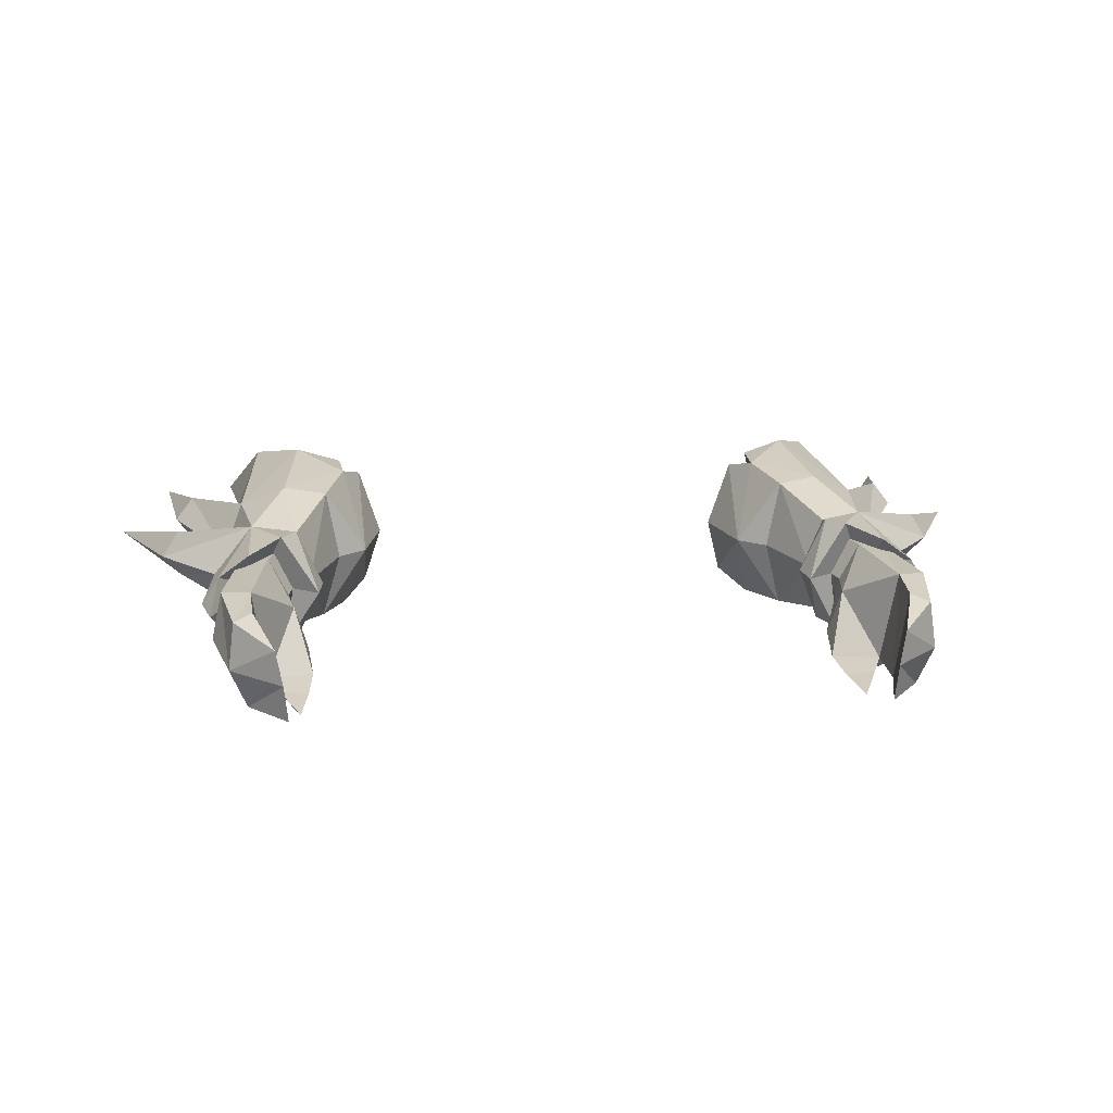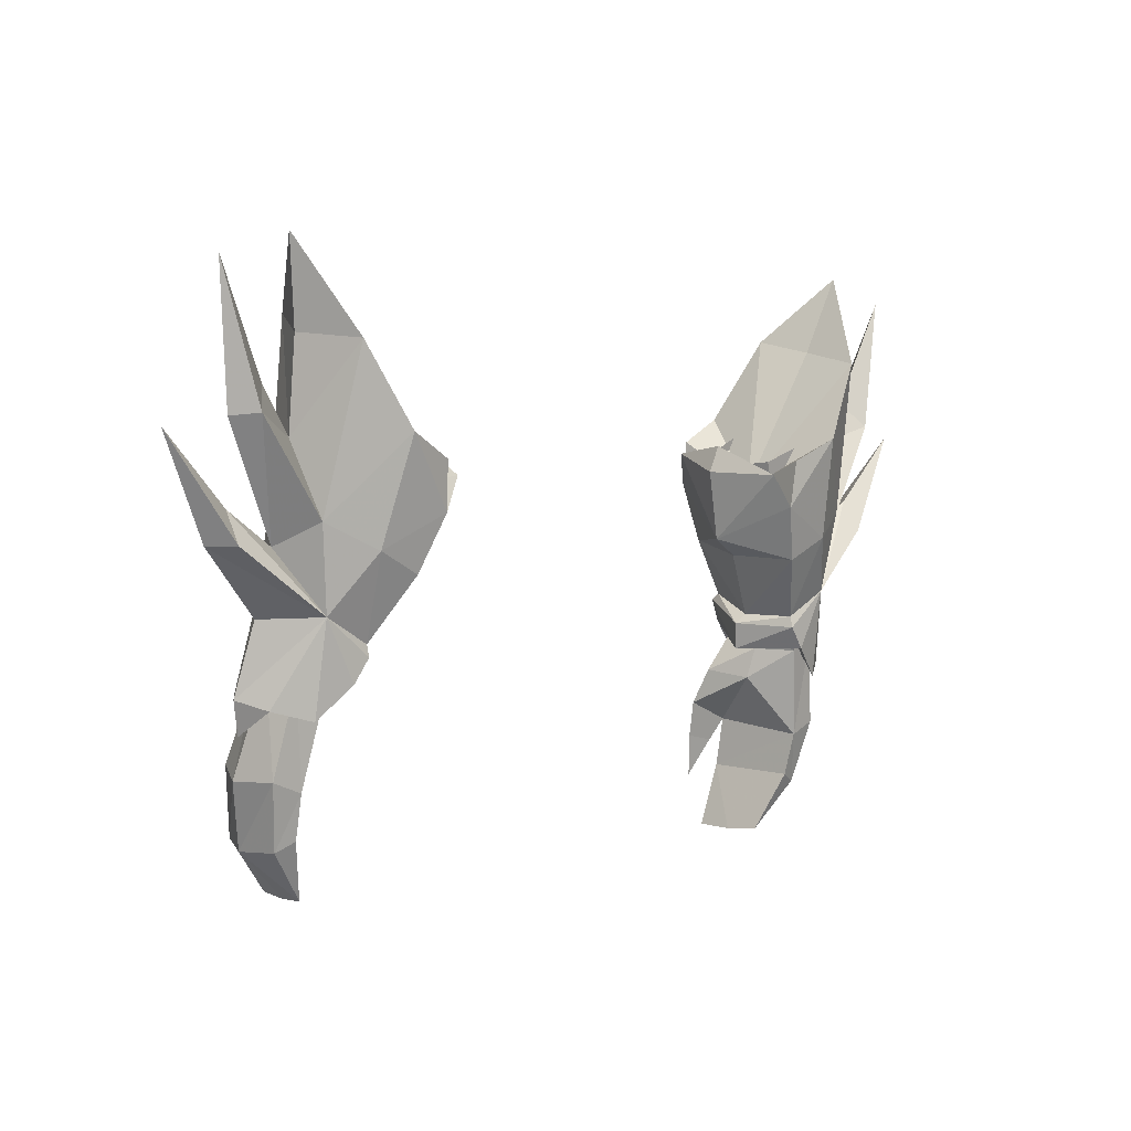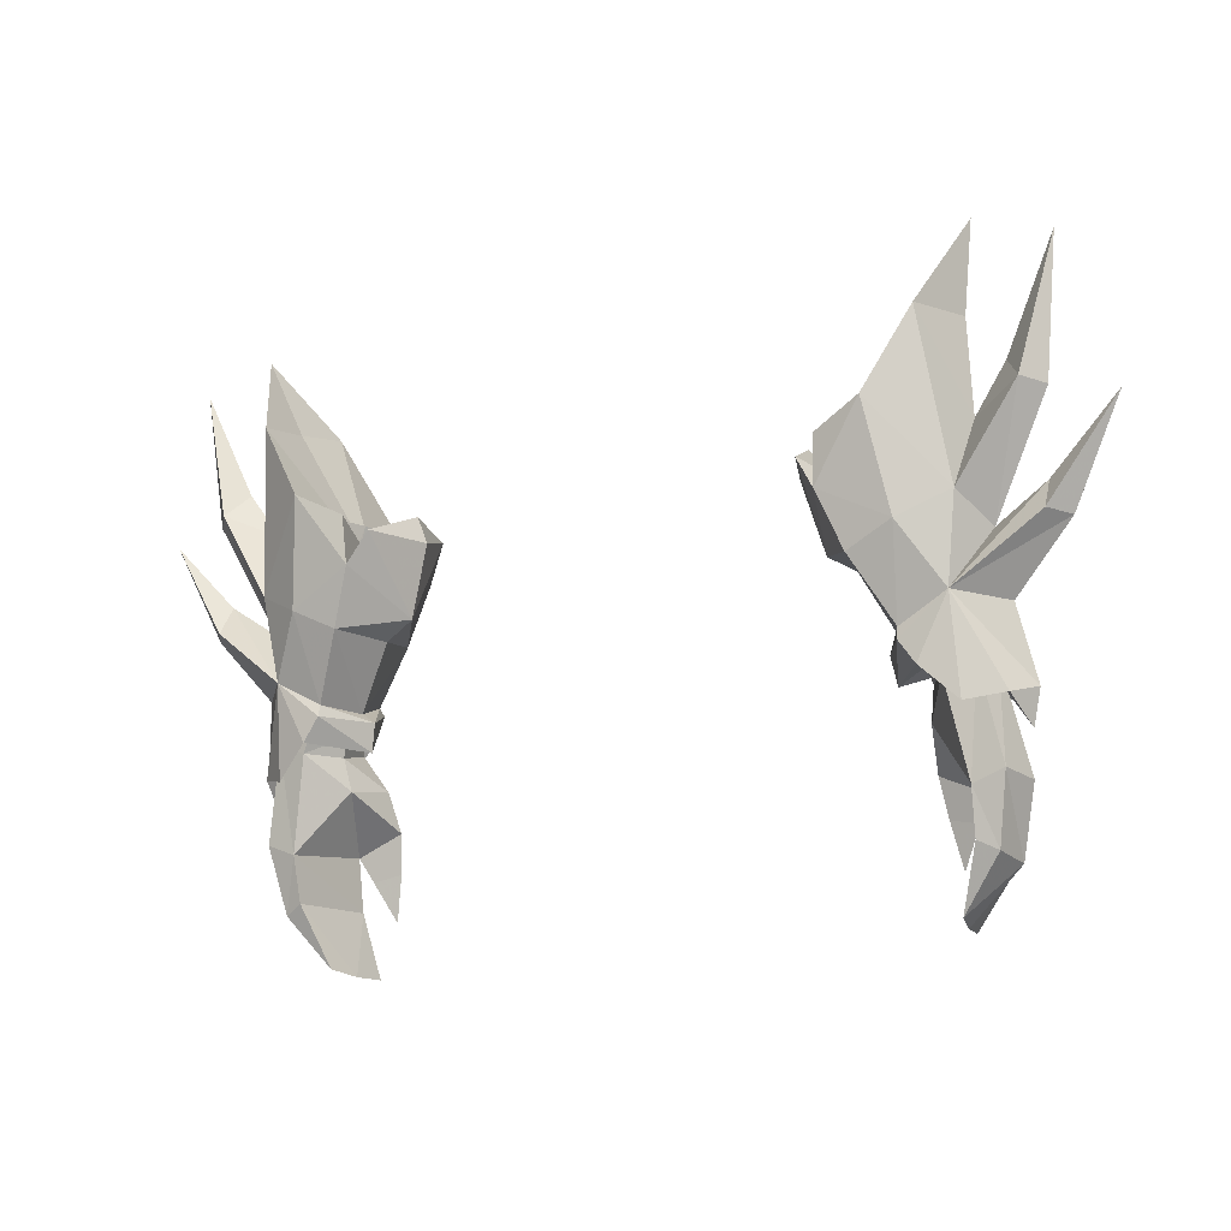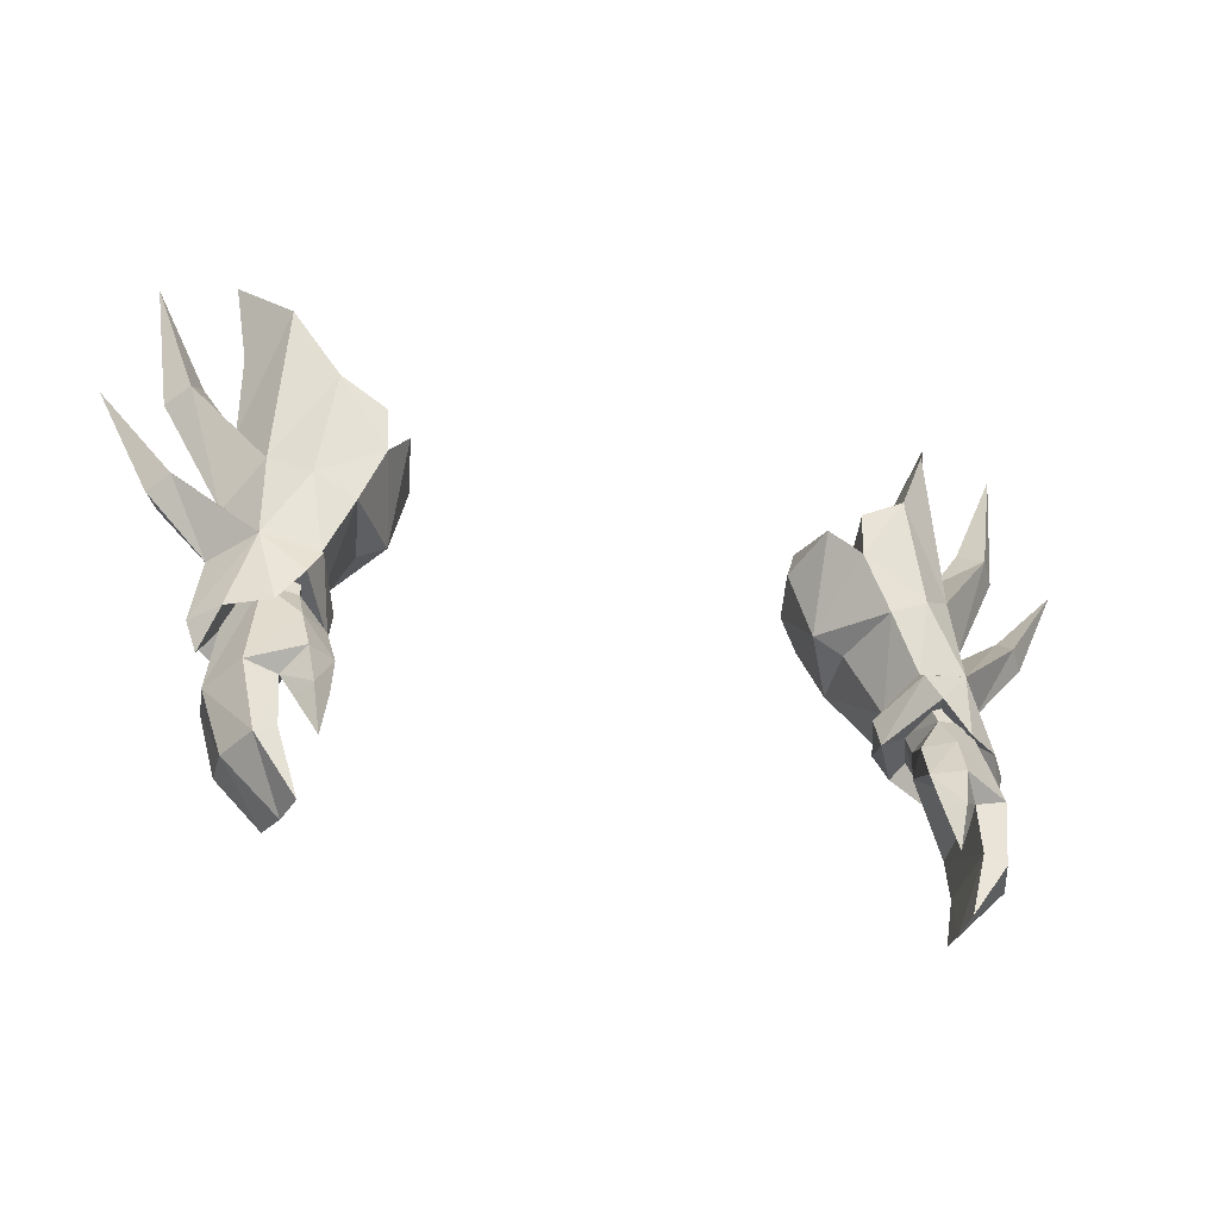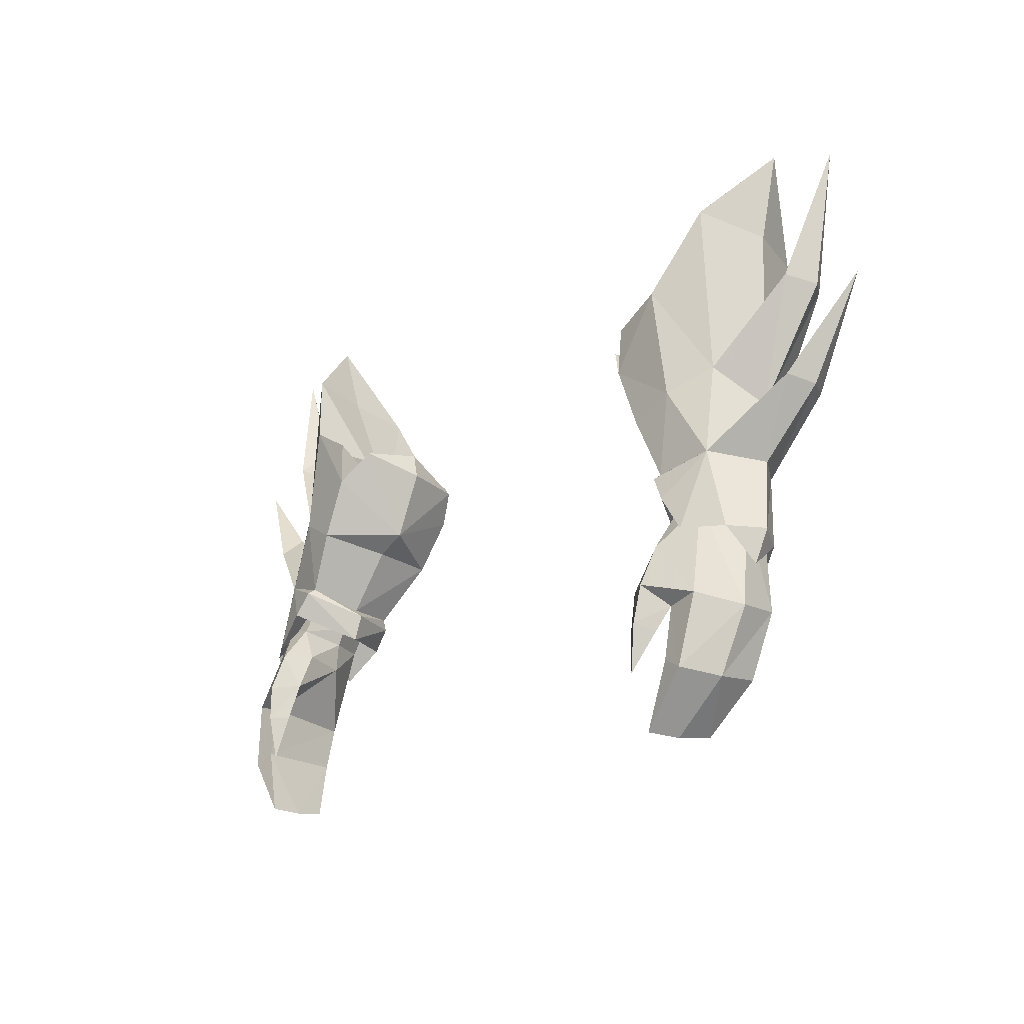
<metadata>
{"format":"obj","ext":"obj","renderer":"f3d","projection":"perspective","resolution":1024,"background":"white","views":[{"elev":11.3,"azim":172.3,"up":"+Y"},{"elev":2.3,"azim":136.5,"up":"+Z"},{"elev":-16.9,"azim":-153.4,"up":"+Z"},{"elev":-32.3,"azim":-20.9,"up":"+Z"},{"elev":-17.1,"azim":49.0,"up":"+Z"}]}
</metadata>
<code>
g warrior_glove_female_35740
v -11.54 -1.739 49.84
v -12.75 -1.645 50.16
v -12.88 -1.919 49.3
v -11.66 -2.07 49.04
v -13.49 -0.2205 50.12
v -13.15 1.132 49.8
v -13.4 0.9521 48.9
v -13.71 -0.3649 49.25
v -11.46 -0.3762 48.61
v -11.24 -0.2239 49.36
v -12.25 1.107 48.56
v -11.85 1.261 49.48
v -11.24 -0.2239 49.36
v -11.46 -0.3762 48.61
v -12.9 0.5455 44.95
v -14.05 0.4772 45.41
v -14.42 -1.359 45.32
v -13.53 -3.057 45.69
v -10.57 -3.084 46.2
v -10.72 -2.357 47.64
v -11.76 -3.136 47.71
v -11.63 -3.843 46.18
v -11.42 -4.014 44.78
v -12.32 -2.989 45.39
v -11.88 -3.346 44.49
v -10.57 -3.084 46.2
v -10.77 -3.487 44.73
v -11.88 -3.346 44.49
v -12.32 -2.989 45.39
v -12.83 0.1165 43.23
v -13.55 -0.1395 42.86
v -13.75 -1.966 42.73
v -12 -0.8081 40.91
v -11.73 -2.14 40.78
v -13.09 -3.46 42.98
v -12.29 -3.322 43.37
v -11.56 -3.512 40.84
v -12.29 -3.322 43.37
v -10.77 -3.487 44.73
v -8.999 2.482 56.41
v -10.68 2.501 57.01
v -8.172 0.7298 56.23
v -9.069 -0.6325 56.78
v -8.172 0.7298 56.23
v -11.65 0.8762 57.62
v -10.56 -0.7627 57.45
v -11.05 -2.085 50.85
v -11.04 -2.444 50.63
v -10.05 -0.1898 49.75
v -10.54 -0.1129 50.12
v -15.6 0.207 58.19
v -12.97 -1.107 54.87
v -13.72 1.025 57.14
v -14.97 1.253 58.9
v -11.09 1.894 50.07
v -10.54 -0.1129 50.12
v -11.08 2.013 49.63
v -15.6 2.119 57.94
v -14.97 1.253 58.9
v -13.37 2.421 54.32
v -12.9 2.01 51.08
v -16.06 1.401 53.54
v -16.02 0.6242 54.75
v -14.09 0.5 53.45
v -14.47 0.05672 50.99
v -13.13 -1.763 51.36
v -16.05 -0.4537 53.91
v -16.71 0.3564 53.51
v -14.09 0.5 53.45
v -14.47 0.05672 50.99
v 11.53 -1.739 49.84
v 11.65 -2.07 49.04
v 12.87 -1.919 49.3
v 12.74 -1.645 50.16
v 13.48 -0.2205 50.12
v 13.7 -0.3649 49.24
v 13.38 0.9521 48.9
v 13.14 1.131 49.8
v 11.23 -0.2239 49.36
v 11.45 -0.3762 48.61
v 12.24 1.107 48.56
v 11.45 -0.3762 48.61
v 11.23 -0.2239 49.36
v 11.84 1.261 49.48
v 12.89 0.5455 44.95
v 14.04 0.4772 45.41
v 14.41 -1.359 45.32
v 13.52 -3.057 45.69
v 10.56 -3.084 46.2
v 11.62 -3.842 46.18
v 11.75 -3.136 47.71
v 10.71 -2.357 47.64
v 11.41 -4.014 44.78
v 11.87 -3.346 44.49
v 12.31 -2.989 45.39
v 10.56 -3.084 46.2
v 12.31 -2.989 45.39
v 11.87 -3.346 44.49
v 10.76 -3.487 44.73
v 13.54 -0.1395 42.86
v 12.82 0.1166 43.23
v 13.74 -1.966 42.73
v 11.72 -2.14 40.78
v 11.99 -0.808 40.91
v 12.28 -3.322 43.37
v 13.08 -3.46 42.98
v 11.55 -3.512 40.84
v 12.28 -3.322 43.37
v 10.76 -3.487 44.73
v 8.989 2.481 56.41
v 10.67 2.501 57.01
v 9.059 -0.6324 56.78
v 8.162 0.7298 56.23
v 8.162 0.7298 56.23
v 11.64 0.8761 57.61
v 10.55 -0.7626 57.45
v 11.04 -2.085 50.86
v 10.53 -0.1129 50.12
v 10.04 -0.1898 49.75
v 11.03 -2.444 50.63
v 15.59 0.2071 58.19
v 14.96 1.253 58.9
v 13.71 1.025 57.14
v 12.96 -1.107 54.87
v 11.08 1.893 50.07
v 11.07 2.012 49.62
v 10.53 -0.1129 50.12
v 15.59 2.119 57.93
v 13.36 2.421 54.32
v 14.96 1.253 58.9
v 12.89 2.009 51.08
v 14.08 0.5 53.45
v 16.01 0.6242 54.75
v 16.05 1.4 53.54
v 14.46 0.05672 50.99
v 16.7 0.3564 53.51
v 16.04 -0.4537 53.91
v 13.12 -1.762 51.36
v 14.08 0.5 53.45
v 14.46 0.05672 50.99
v -11.12 -3.864 42.99
v -11.12 -3.864 42.99
v -11.56 -3.512 40.84
v -11.73 -2.14 40.78
v -14.11 -1.804 48.28
v -13.13 -1.763 51.36
v -15.01 -0.5779 48.2
v -8.154 0.4696 53.28
v -9.994 -2.262 53.15
v -9.28 0.351 52.6
v -12.97 -1.107 54.87
v -11.56 -2.166 53.97
v -11.61 -2.648 49.68
v -10.23 -0.3589 48.67
v -10.88 -2.197 58.23
v -12.47 -1.01 61.49
v -14.09 0.5 53.45
v -14.09 0.5 53.45
v -8.052 -1.439 56.76
v -9.022 -2.229 55.48
v -13.72 1.025 57.14
v -16.91 1.584 63.16
v -9.127 -2.148 57.26
v -7.75 0.915 57.06
v -7.39 0.8065 56.01
v -8.052 -1.439 56.76
v -7.75 0.915 57.06
v -9.546 0.8957 55.35
v -10.88 -2.197 58.23
v -9.127 -2.148 57.26
v -14.08 1.597 64.07
v -12.47 -1.01 61.49
v -12.73 1.322 60.97
v -16.31 1.176 57.83
v -18.62 0.7415 57.48
v -14.32 0.5287 47.85
v -12.9 2.01 51.08
v -13 1.47 47.49
v -9.795 3.089 52.46
v -8.993 3.701 54.6
v -11.53 3.239 53.33
v -11.7 1.965 48.72
v -12.67 3.765 60.43
v -10.91 4.283 57.36
v -13.37 2.421 54.32
v -14.09 0.5 53.45
v -8.281 3.431 55.88
v -14.08 1.597 64.07
v -13.64 1.272 60.7
v -7.75 0.915 57.06
v -8.281 3.431 55.88
v -12.67 3.765 60.43
v -10.91 4.283 57.36
v -13.64 1.272 60.7
v -14.65 -0.848 46.9
v -11.25 -0.6259 47.38
v -10.72 -2.357 47.64
v -9.022 -2.229 55.48
v -14.47 0.05672 50.99
v -14.47 0.05672 50.99
v -9.106 3.887 56.44
v -9.106 3.887 56.44
v -8.993 3.701 54.6
v -12.61 -2.727 48.32
v -11.61 -2.648 49.68
v -12.71 -0.1243 50.05
v -10.23 -0.3589 48.67
v -12.61 -2.727 48.32
v -11.7 1.965 48.72
v -13 1.47 47.49
v -14.32 0.5287 47.85
v -14.65 -0.848 46.9
v -14.11 -1.804 48.28
v 11.11 -3.864 42.99
v 11.11 -3.864 42.99
v 11.72 -2.14 40.78
v 11.55 -3.512 40.84
v 14 -1.802 48.29
v 14.9 -0.5759 48.22
v 13.12 -1.762 51.36
v 8.144 0.4696 53.28
v 9.269 0.3511 52.6
v 9.984 -2.262 53.15
v 12.96 -1.107 54.87
v 11.55 -2.166 53.98
v 10.22 -0.3589 48.67
v 11.6 -2.648 49.68
v 12.46 -1.01 61.49
v 10.87 -2.197 58.23
v 14.08 0.5 53.45
v 14.08 0.5 53.45
v 8.041 -1.439 56.77
v 9.011 -2.229 55.48
v 13.71 1.025 57.14
v 16.9 1.584 63.16
v 9.116 -2.148 57.26
v 7.74 0.915 57.05
v 7.38 0.8065 56.01
v 8.041 -1.439 56.77
v 9.536 0.8956 55.35
v 7.74 0.915 57.05
v 10.87 -2.197 58.23
v 9.116 -2.148 57.26
v 14.07 1.597 64.07
v 12.72 1.322 60.97
v 12.46 -1.01 61.49
v 16.3 1.176 57.83
v 18.61 0.7415 57.48
v 14.21 0.5307 47.86
v 12.99 1.47 47.49
v 12.89 2.009 51.08
v 8.983 3.7 54.59
v 9.786 3.089 52.46
v 11.52 3.239 53.32
v 11.69 1.965 48.72
v 12.66 3.765 60.43
v 13.36 2.421 54.32
v 10.9 4.283 57.36
v 14.08 0.5 53.45
v 8.271 3.431 55.88
v 14.07 1.597 64.07
v 13.63 1.272 60.7
v 7.74 0.915 57.05
v 8.271 3.431 55.88
v 12.66 3.765 60.43
v 10.9 4.283 57.36
v 13.63 1.272 60.7
v 14.54 -0.846 46.91
v 11.24 -0.6259 47.38
v 10.71 -2.357 47.64
v 9.011 -2.229 55.48
v 14.46 0.05672 50.99
v 14.46 0.05672 50.99
v 9.096 3.887 56.44
v 9.096 3.887 56.44
v 8.983 3.7 54.59
v 12.6 -2.726 48.32
v 11.6 -2.648 49.68
v 10.22 -0.3589 48.67
v 12.7 -0.1243 50.05
v 12.6 -2.726 48.32
v 11.69 1.965 48.72
v 12.99 1.47 47.49
v 14.21 0.5307 47.86
v 14.54 -0.846 46.91
v 14 -1.802 48.29
f 1 2 3
f 3 4 1
f 5 6 7
f 7 8 5
f 4 9 10
f 10 1 4
f 3 2 5
f 5 8 3
f 11 12 13
f 13 14 11
f 7 6 12
f 12 11 7
f 15 16 7
f 7 11 15
f 17 18 3
f 3 8 17
f 19 20 21
f 21 22 19
f 23 22 24
f 24 25 23
f 26 27 28
f 28 29 26
f 15 30 31
f 31 16 15
f 16 31 32
f 32 17 16
f 32 31 33
f 33 34 32
f 24 18 35
f 35 36 24
f 34 37 35
f 35 32 34
f 17 32 35
f 35 18 17
f 15 29 38
f 38 30 15
f 19 22 23
f 23 39 19
f 40 12 6
f 6 41 40
f 1 10 42
f 42 43 1
f 44 13 12
f 12 40 44
f 41 6 5
f 5 45 41
f 46 2 1
f 1 43 46
f 8 7 16
f 16 17 8
f 47 48 49
f 49 50 47
f 51 52 53
f 53 54 51
f 55 56 49
f 49 57 55
f 58 59 53
f 53 60 58
f 61 62 63
f 63 64 61
f 65 66 67
f 67 68 65
f 66 69 63
f 63 67 66
f 61 70 68
f 68 62 61
f 71 72 73
f 73 74 71
f 75 76 77
f 77 78 75
f 72 71 79
f 79 80 72
f 73 76 75
f 75 74 73
f 81 82 83
f 83 84 81
f 77 81 84
f 84 78 77
f 85 81 77
f 77 86 85
f 87 76 73
f 73 88 87
f 89 90 91
f 91 92 89
f 93 94 95
f 95 90 93
f 96 97 98
f 98 99 96
f 85 86 100
f 100 101 85
f 86 87 102
f 102 100 86
f 102 103 104
f 104 100 102
f 95 105 106
f 106 88 95
f 103 102 106
f 106 107 103
f 87 88 106
f 106 102 87
f 85 101 108
f 108 97 85
f 89 109 93
f 93 90 89
f 110 111 78
f 78 84 110
f 71 112 113
f 113 79 71
f 114 110 84
f 84 83 114
f 111 115 75
f 75 78 111
f 116 112 71
f 71 74 116
f 76 87 86
f 86 77 76
f 117 118 119
f 119 120 117
f 121 122 123
f 123 124 121
f 125 126 119
f 119 127 125
f 128 129 123
f 123 130 128
f 131 132 133
f 133 134 131
f 135 136 137
f 137 138 135
f 138 137 133
f 133 139 138
f 131 134 136
f 136 140 131
f 25 141 23
f 28 27 142
f 33 31 30
f 35 37 36
f 38 143 144
f 141 39 23
f 145 146 147
f 148 149 150
f 151 146 152
f 50 150 149
f 48 153 154
f 151 155 156
f 157 146 151
f 158 52 51
f 159 160 148
f 155 151 152
f 161 151 156
f 54 162 51
f 160 163 155
f 164 159 165
f 166 167 168
f 169 170 168
f 171 172 173
f 172 169 168
f 47 146 48
f 162 174 51
f 175 67 63
f 176 177 178
f 148 179 180
f 179 55 181
f 179 150 56
f 154 182 57
f 183 184 185
f 185 177 186
f 58 60 158
f 165 148 187
f 188 183 189
f 183 185 161
f 58 162 59
f 165 187 190
f 168 167 191
f 173 192 171
f 168 193 192
f 178 177 182
f 57 177 55
f 58 174 162
f 160 149 148
f 150 179 148
f 174 158 51
f 174 58 158
f 194 156 188
f 195 147 176
f 195 145 147
f 160 152 149
f 180 179 181
f 11 196 15
f 21 18 22
f 4 3 21
f 20 4 21
f 9 4 20
f 14 197 196
f 22 18 24
f 26 196 197
f 29 15 196
f 29 196 26
f 196 11 14
f 21 3 18
f 45 5 46
f 46 5 2
f 156 194 161
f 189 183 161
f 168 198 166
f 170 198 168
f 146 199 147
f 200 177 147
f 175 62 68
f 63 62 175
f 68 67 175
f 48 146 153
f 155 152 160
f 152 146 47
f 152 47 149
f 192 173 168
f 173 172 168
f 159 148 165
f 187 148 180
f 201 180 184
f 168 202 193
f 168 203 202
f 191 203 168
f 184 181 185
f 181 177 185
f 181 55 177
f 50 149 47
f 179 56 55
f 184 180 181
f 146 145 204
f 177 176 147
f 182 177 57
f 153 146 204
f 205 206 207
f 208 206 205
f 207 206 209
f 209 206 210
f 211 206 212
f 213 206 208
f 210 206 211
f 212 206 213
f 48 154 49
f 154 57 49
f 38 144 30
f 30 144 33
f 94 93 214
f 98 215 99
f 104 101 100
f 106 105 107
f 108 216 217
f 214 93 109
f 218 219 220
f 221 222 223
f 224 225 220
f 118 223 222
f 120 226 227
f 224 228 229
f 230 224 220
f 231 121 124
f 232 221 233
f 229 225 224
f 234 228 224
f 122 121 235
f 233 229 236
f 237 238 232
f 239 240 241
f 242 240 243
f 244 245 246
f 246 240 242
f 117 120 220
f 235 121 247
f 248 133 137
f 249 250 251
f 221 252 253
f 253 254 125
f 253 127 222
f 226 126 255
f 256 257 258
f 257 259 251
f 128 231 129
f 238 260 221
f 261 262 256
f 256 234 257
f 128 130 235
f 238 263 260
f 240 264 241
f 245 244 265
f 240 265 266
f 250 255 251
f 126 125 251
f 128 235 247
f 233 221 223
f 222 221 253
f 247 121 231
f 247 231 128
f 267 261 228
f 268 249 219
f 268 219 218
f 233 223 225
f 252 254 253
f 81 85 269
f 91 90 88
f 72 91 73
f 92 91 72
f 80 92 72
f 82 269 270
f 90 95 88
f 96 270 269
f 97 269 85
f 97 96 269
f 269 82 81
f 91 88 73
f 115 116 75
f 116 74 75
f 228 234 267
f 262 234 256
f 240 239 271
f 243 240 271
f 220 219 272
f 273 219 251
f 248 136 134
f 133 248 134
f 136 248 137
f 120 227 220
f 229 233 225
f 225 117 220
f 225 223 117
f 265 240 245
f 245 240 246
f 232 238 221
f 260 252 221
f 274 258 252
f 240 266 275
f 240 275 276
f 264 240 276
f 258 257 254
f 254 257 251
f 254 251 125
f 118 117 223
f 253 125 127
f 258 254 252
f 220 277 218
f 251 219 249
f 255 126 251
f 227 277 220
f 278 279 280
f 281 278 280
f 279 282 280
f 282 283 280
f 284 285 280
f 286 281 280
f 283 284 280
f 285 286 280
f 120 119 226
f 226 119 126
f 108 101 216
f 101 104 216

</code>
